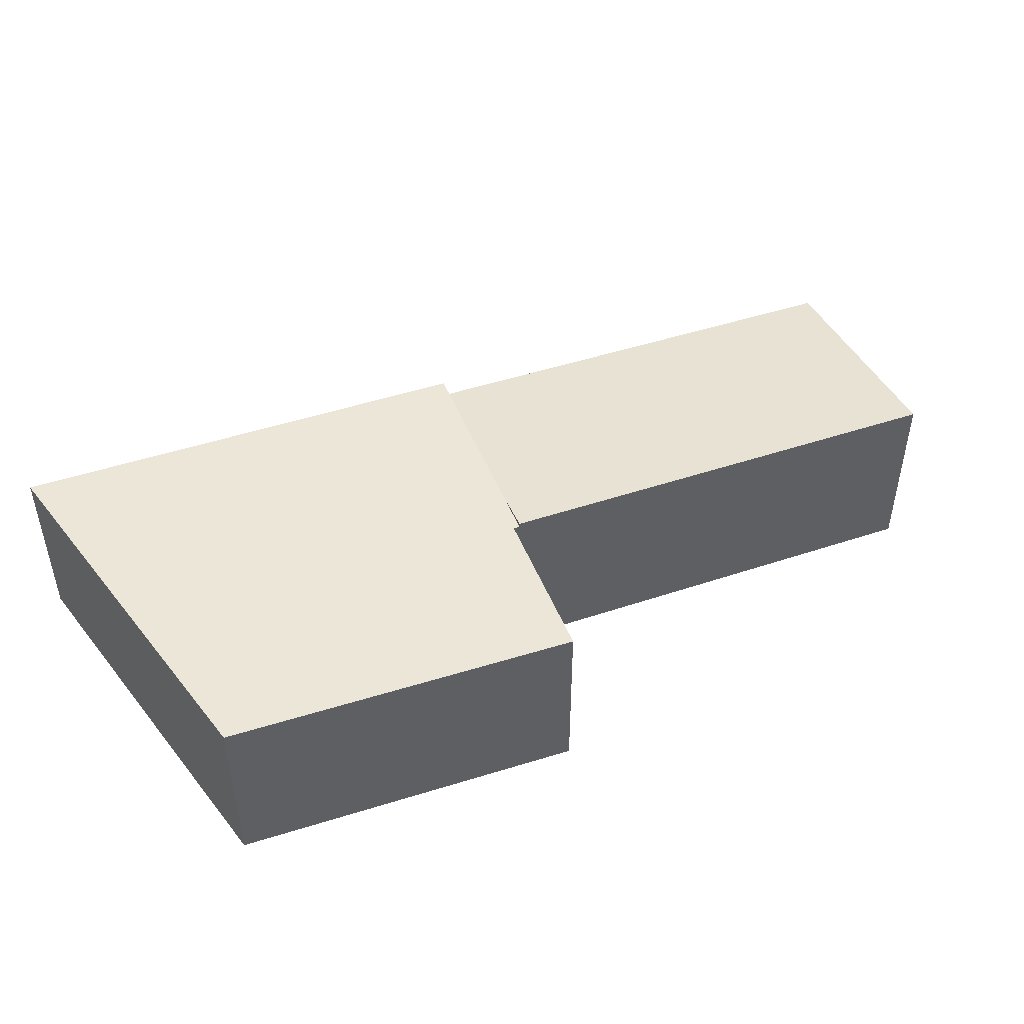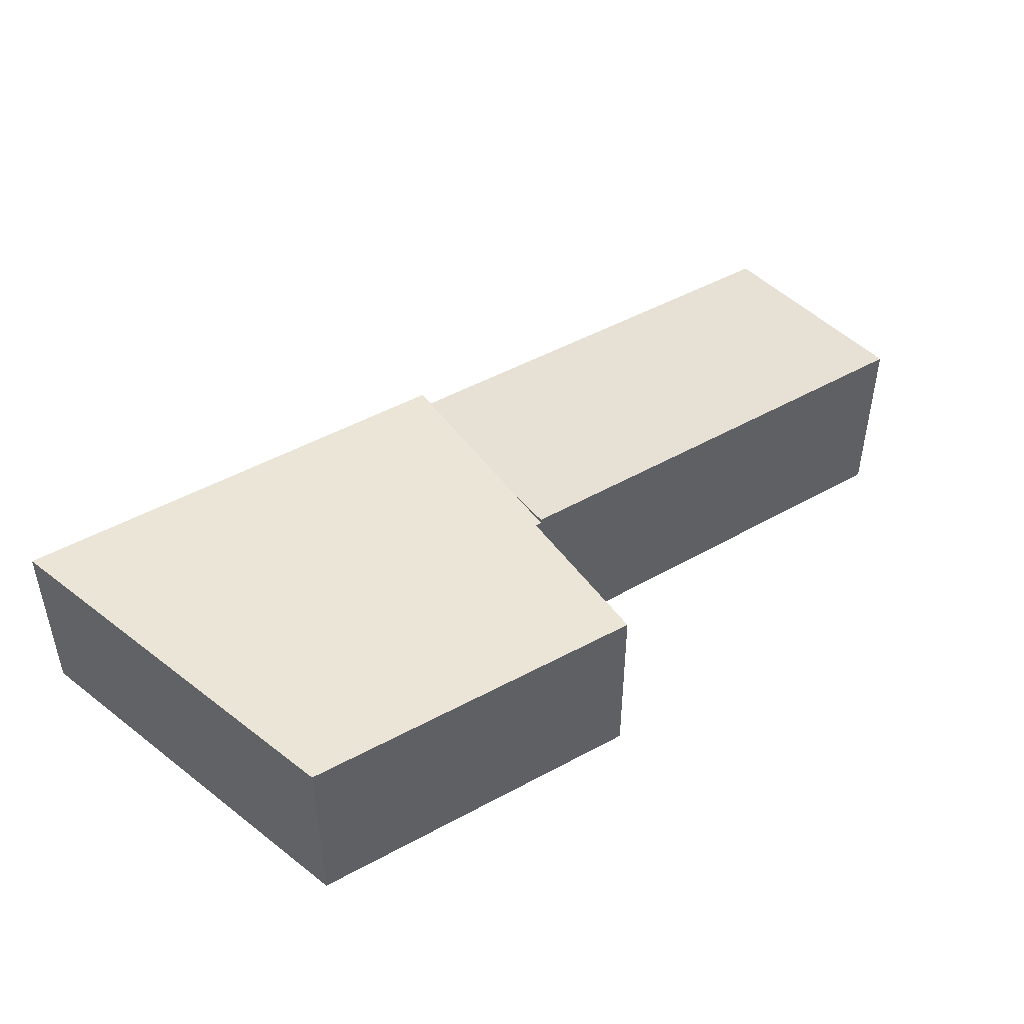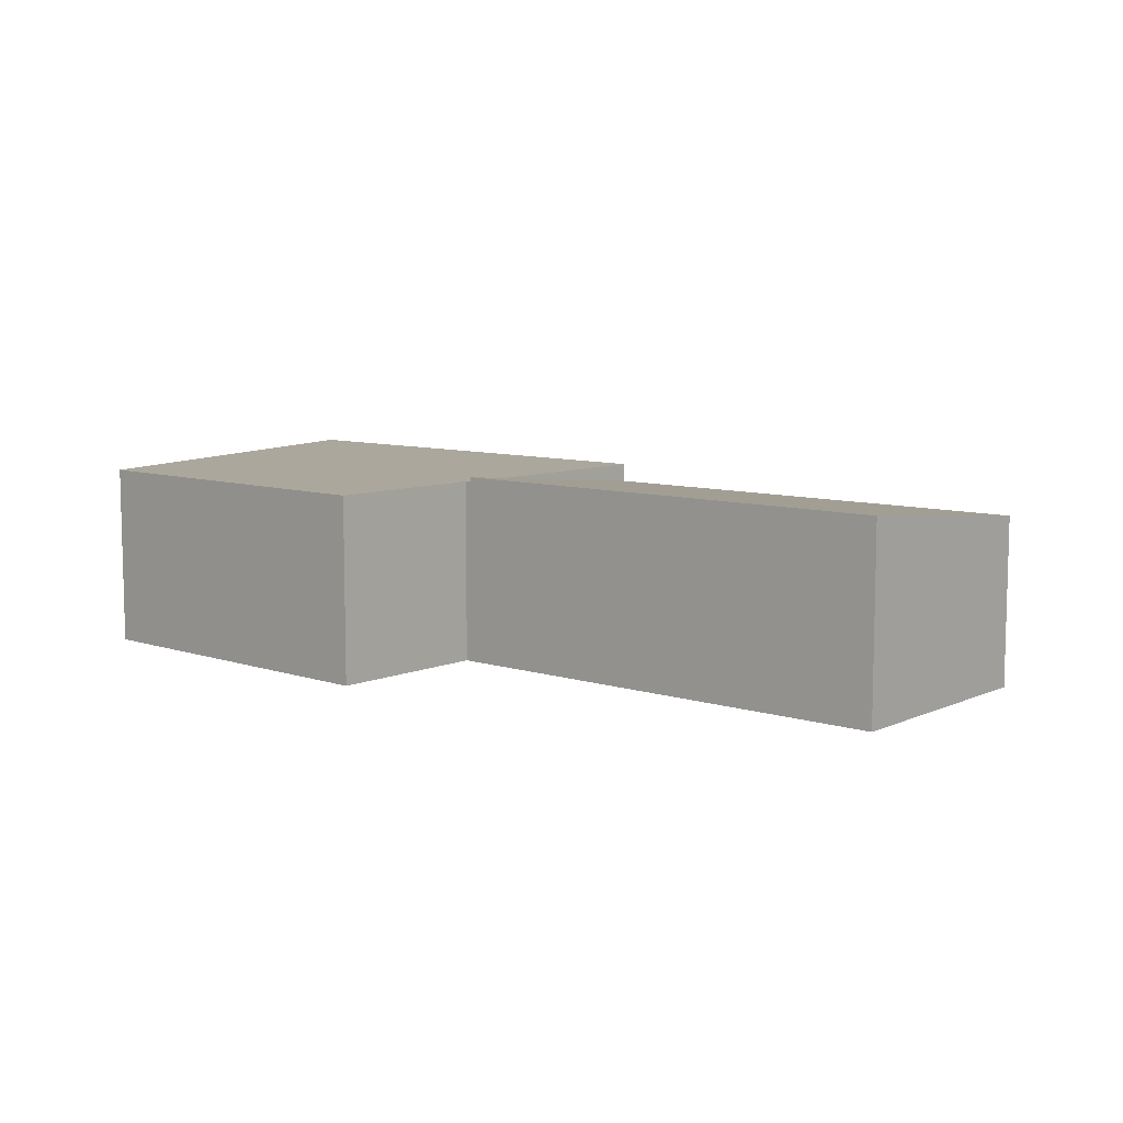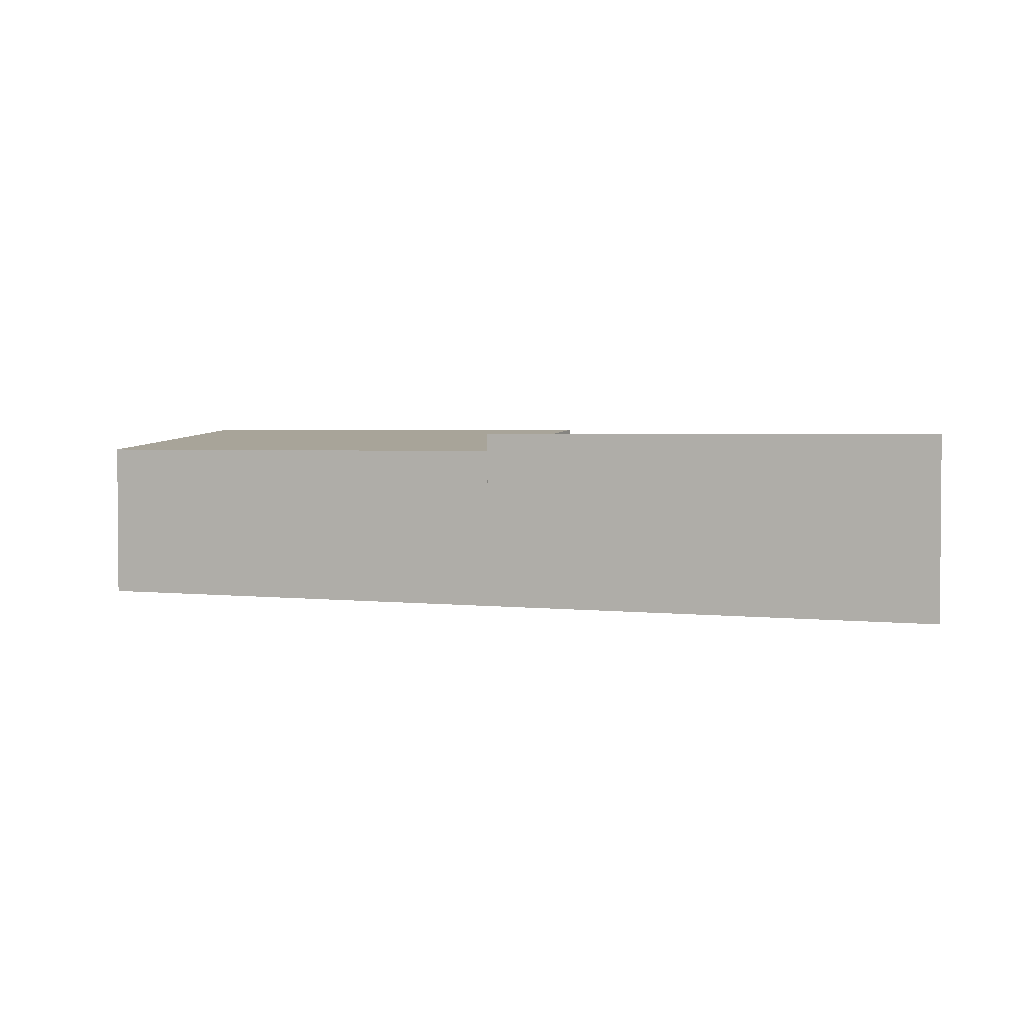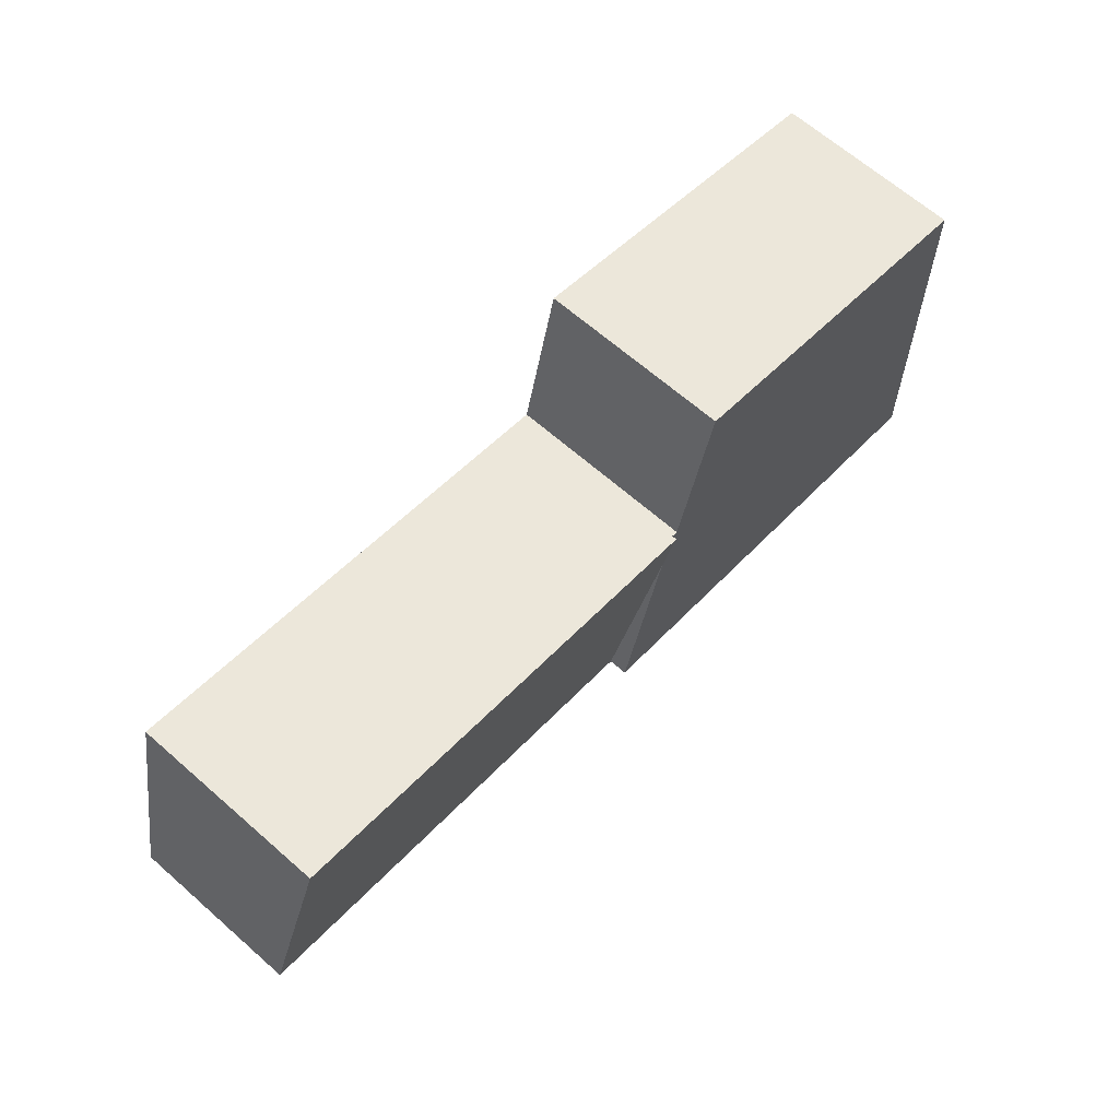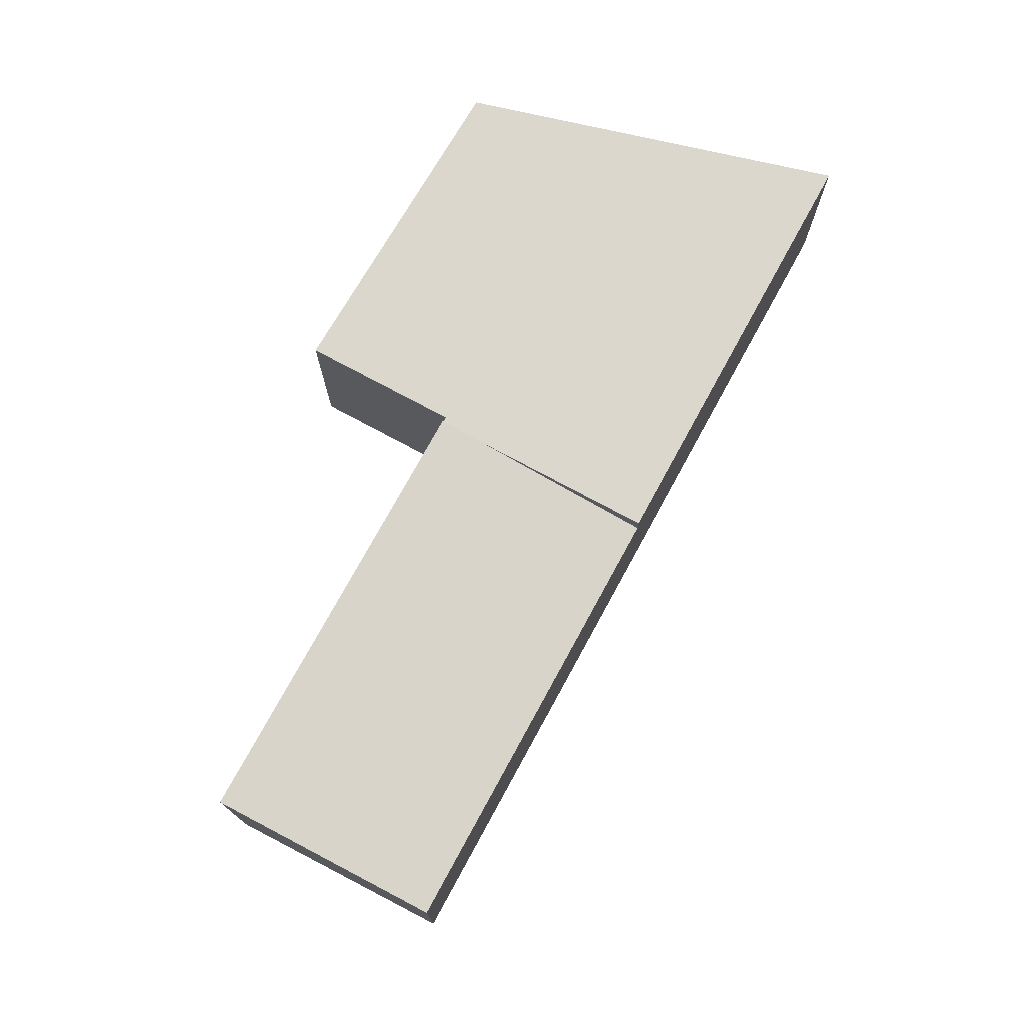
<metadata>
{"format":"obj","ext":"obj","renderer":"f3d","projection":"perspective","resolution":1024,"background":"white","views":[{"elev":46.1,"azim":-34.3,"up":"+Y"},{"elev":45.6,"azim":-46.6,"up":"+Y"},{"elev":8.4,"azim":27.7,"up":"+Y"},{"elev":2.5,"azim":-170.5,"up":"+Y"},{"elev":66.1,"azim":131.3,"up":"+Z"},{"elev":73.4,"azim":105.1,"up":"+Y"}]}
</metadata>
<code>
v  6.432 2.828 4.632
v  6.159 2.828 5.345
v  6.256 2.828 5.368
v  6.137 2.828 5.438
v  0.226 2.828 6.441
v  5.561 2.828 7.845
v  7.13 2.828 1.716
v  0 2.828 1.732e-16
v  0.14 2.828 3.994
v  0.226 -3.944e-16 6.441
v  0.14 -2.446e-16 3.994
v  0 0 0
v  5.561 -4.804e-16 7.845
v  6.159 -3.273e-16 5.345
v  6.256 -3.287e-16 5.368
v  6.137 -3.33e-16 5.438
v  7.13 -1.051e-16 1.716
v  6.432 -2.836e-16 4.632
v  13.4 2.897 7.055
v  6.256 2.9 5.368
v  7.13 2.543 1.716
v  14.16 2.543 3.409
v  14.16 2.553 3.515
v  14.19 2.543 3.415
v  13.4 -4.32e-16 7.055
v  14.16 -2.152e-16 3.515
v  14.19 -2.091e-16 3.415
v  14.16 -2.087e-16 3.409
g defaultobject
f 1 2 3
f 4 5 6
f 5 4 2
f 5 2 1
f 5 1 7
f 5 7 8
f 5 8 9
f 9 10 5
f 10 9 11
f 11 9 8
f 11 8 12
f 10 6 5
f 6 10 13
f 14 3 2
f 3 14 15
f 13 4 6
f 4 13 2
f 2 13 14
f 14 13 16
f 15 1 3
f 1 15 7
f 7 15 17
f 17 15 18
f 17 8 7
f 8 17 12
f 18 12 17
f 12 18 15
f 12 15 14
f 12 14 16
f 12 16 13
f 12 13 10
f 12 10 11
f 19 1 20
f 1 19 21
f 21 19 22
f 22 19 23
f 22 23 24
f 25 23 19
f 23 25 26
f 23 26 24
f 24 26 27
f 27 22 24
f 22 27 21
f 21 27 17
f 17 27 28
f 17 1 21
f 1 17 18
f 1 18 20
f 20 18 15
f 15 19 20
f 19 15 25
f 26 28 27
f 28 26 17
f 17 26 25
f 17 25 15
f 17 15 18

</code>
